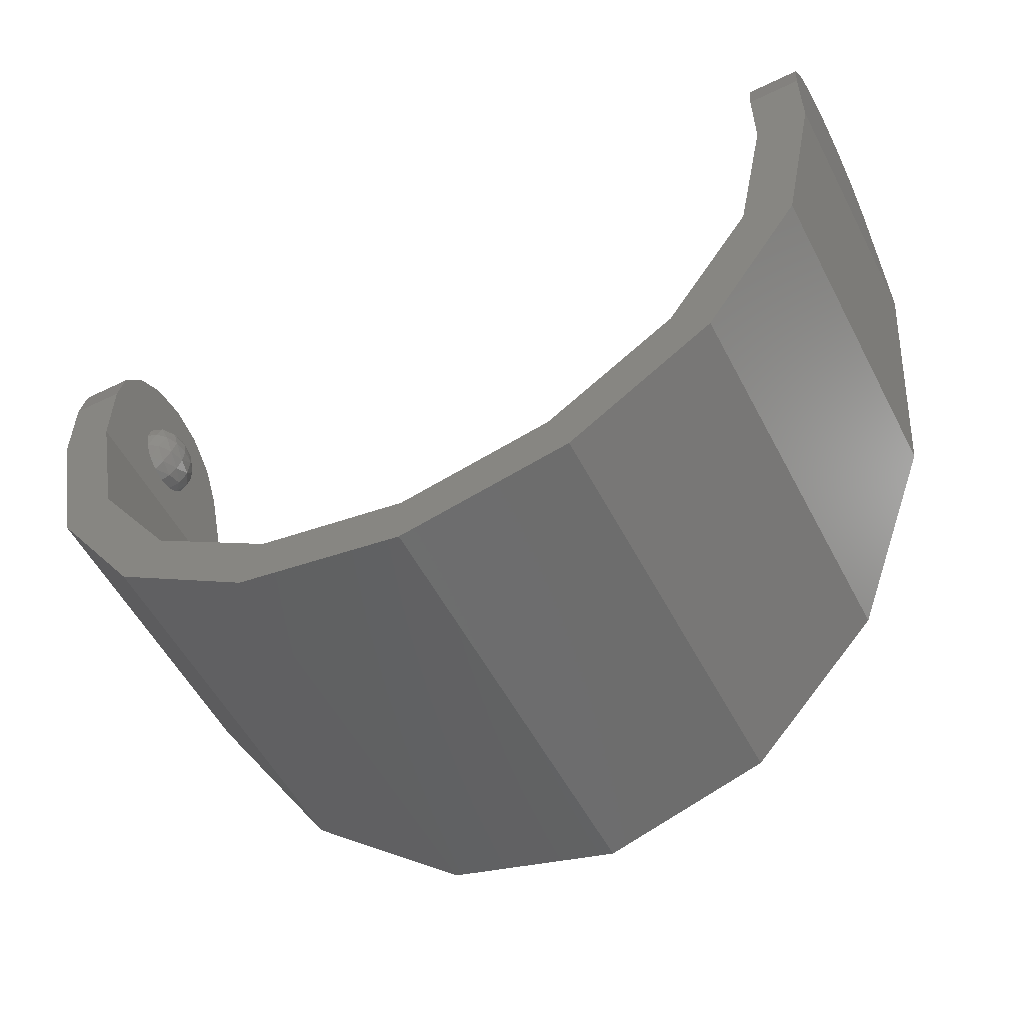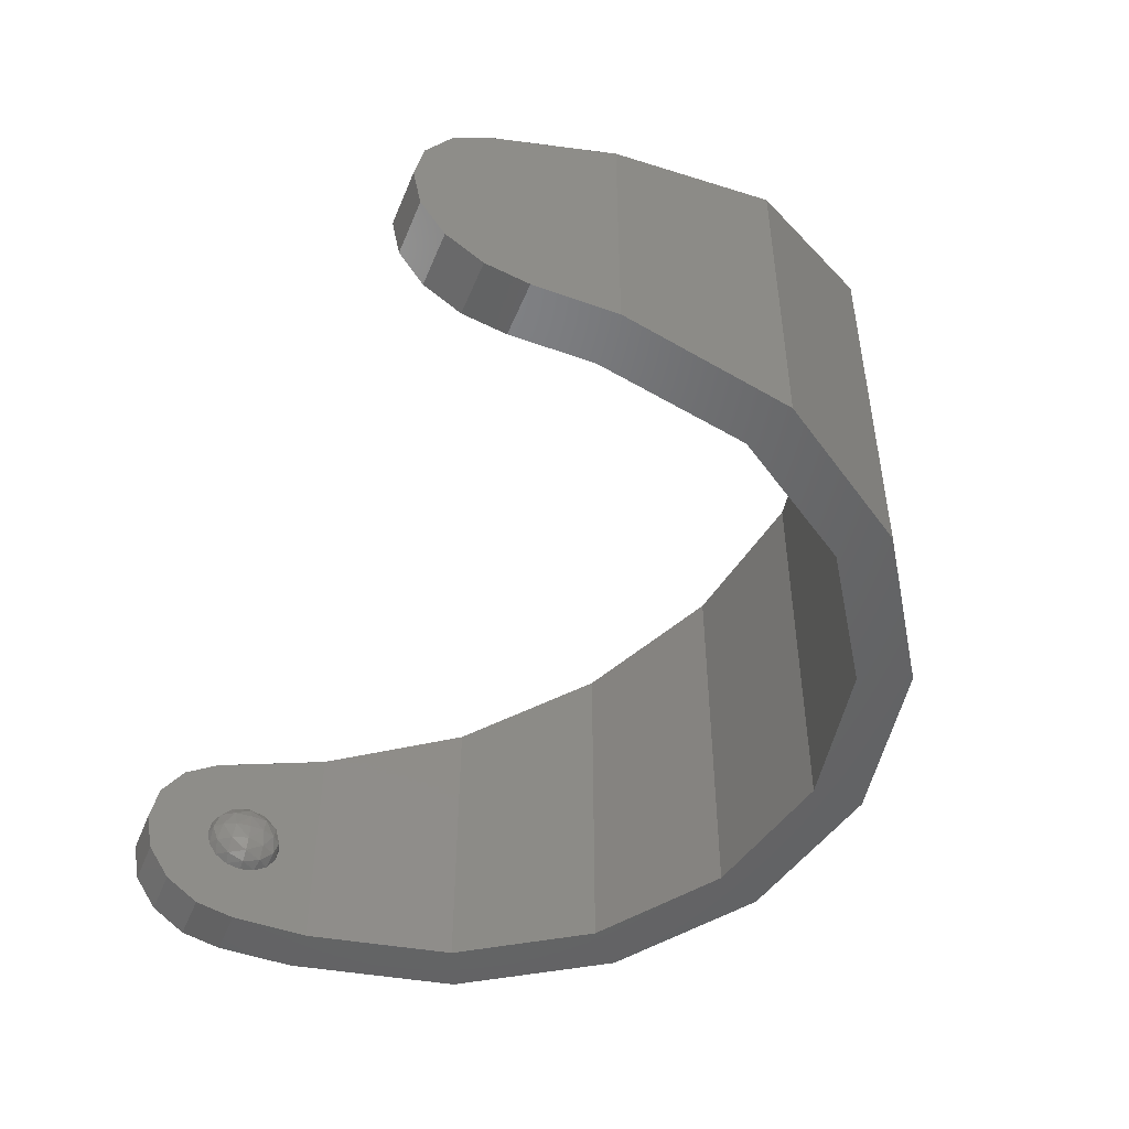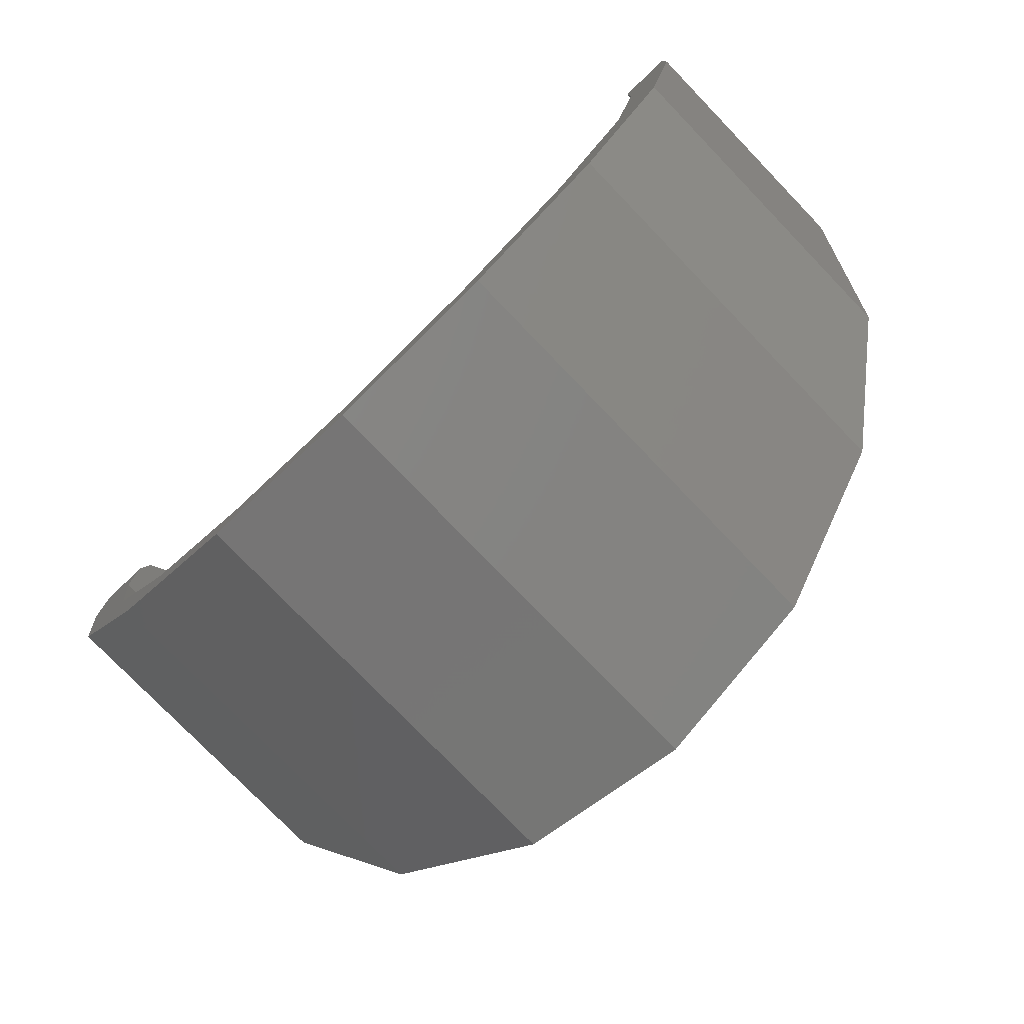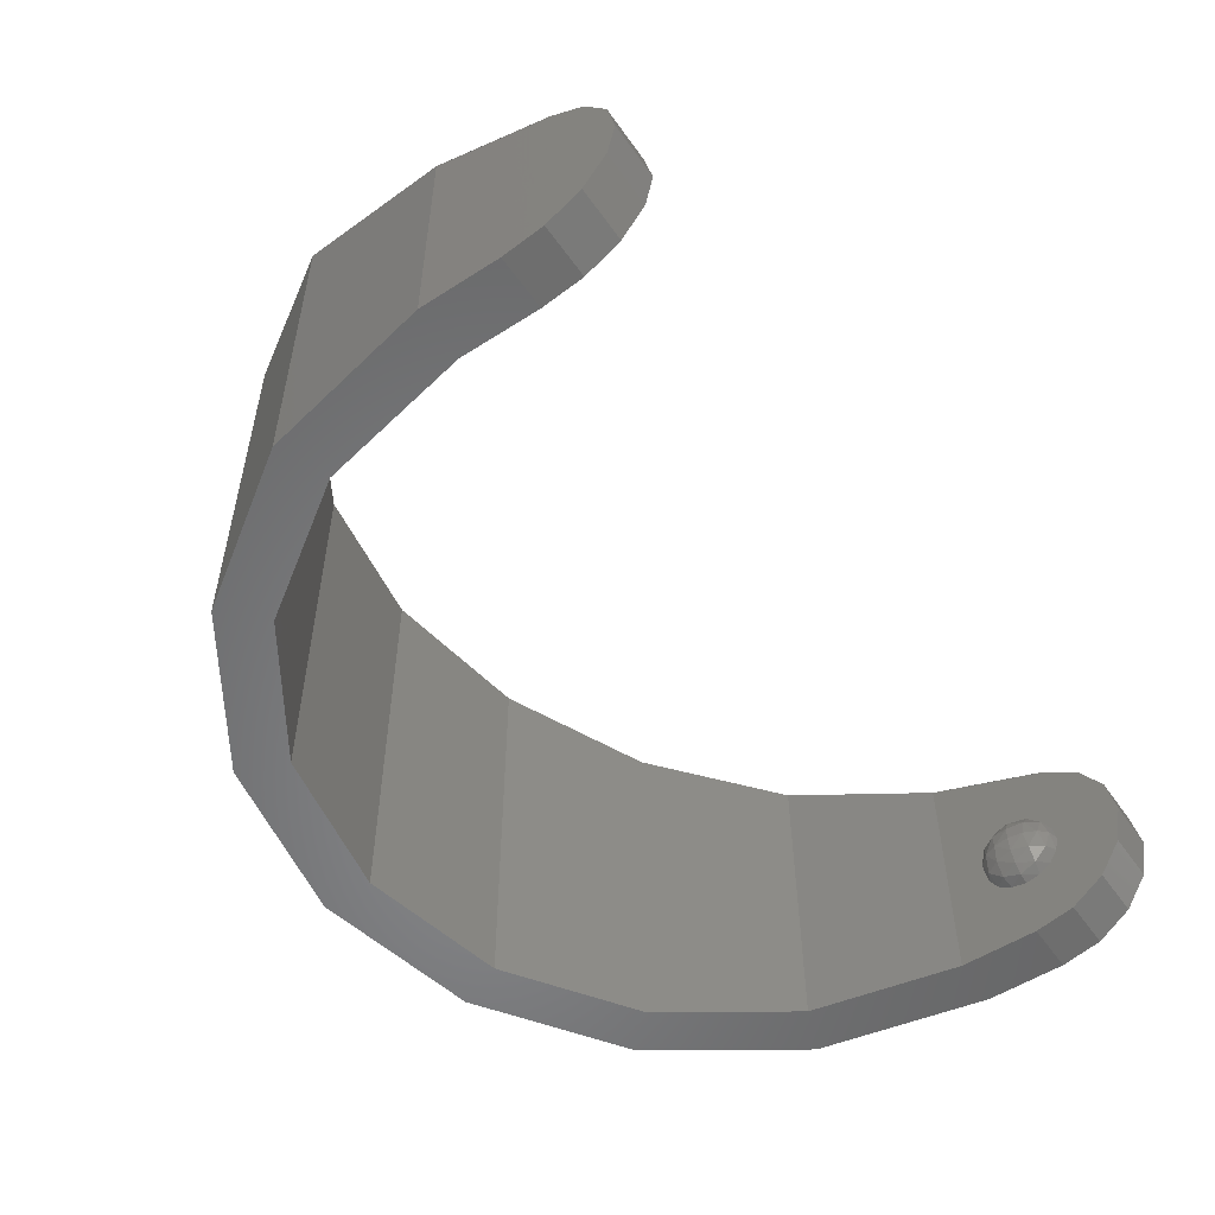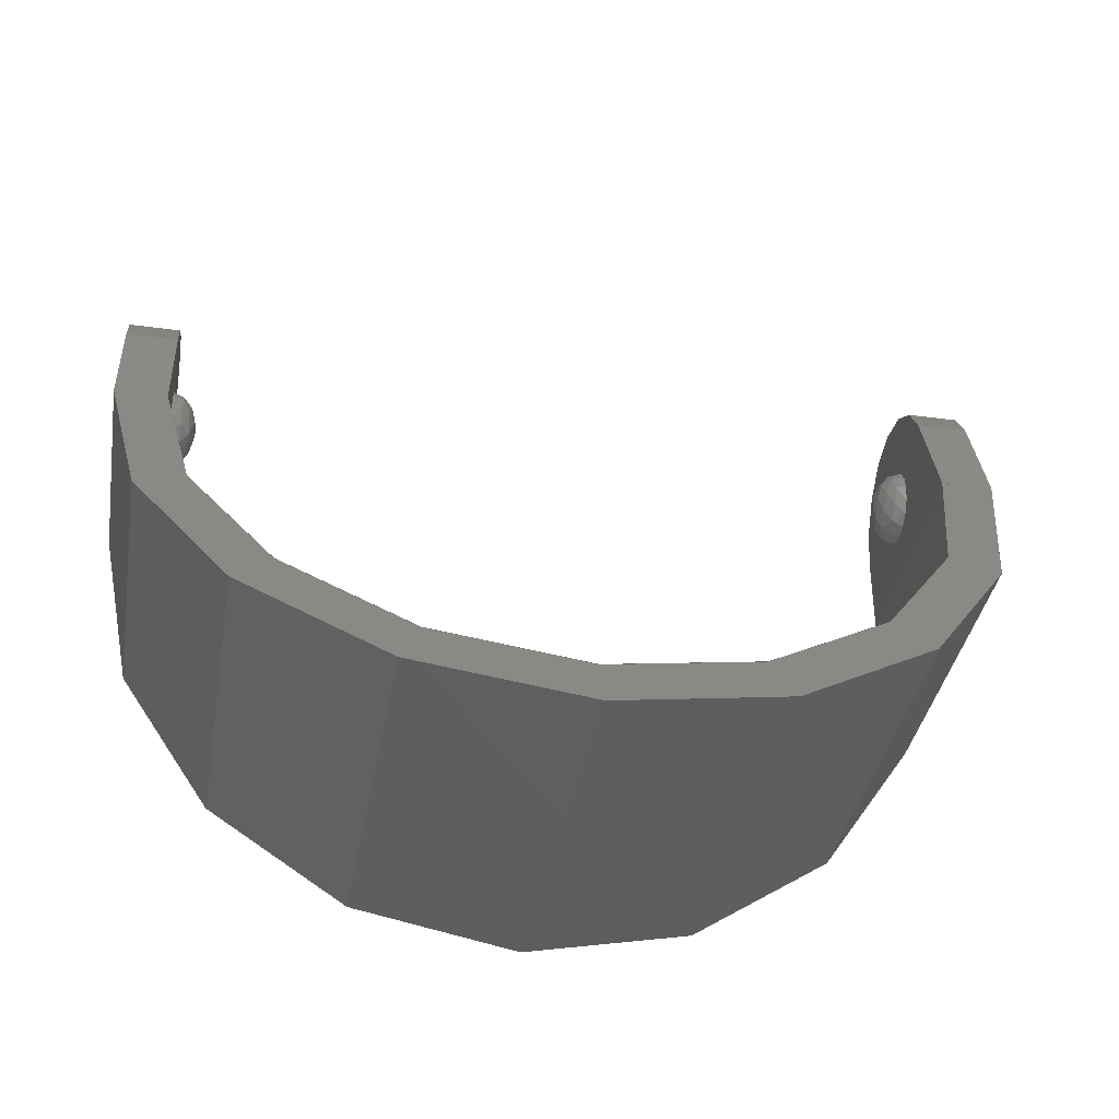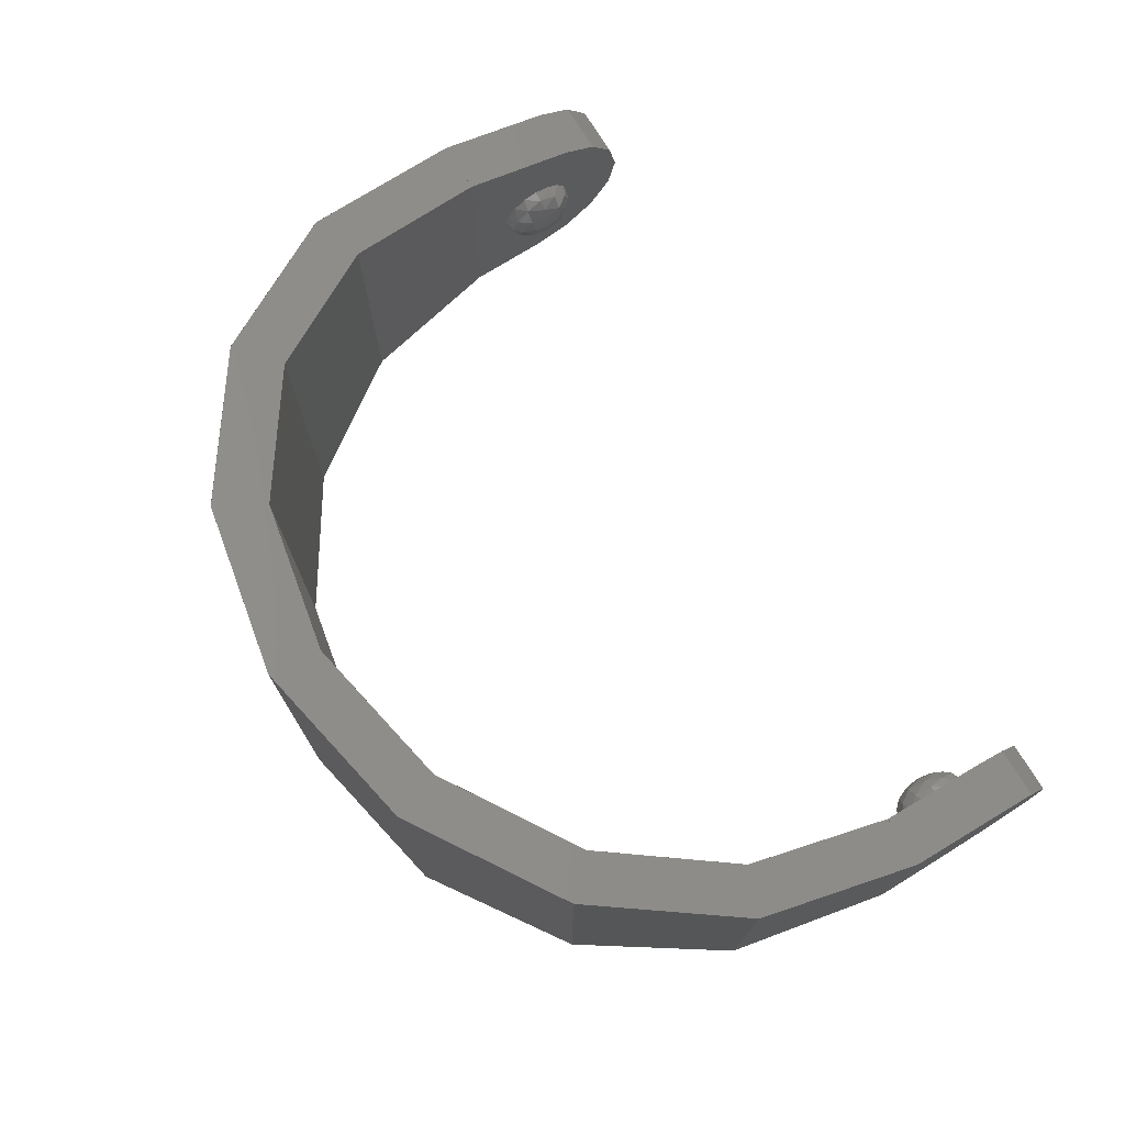
<metadata>
{"format":"stl","ext":"stl","renderer":"f3d","projection":"perspective","resolution":1024,"background":"white","views":[{"elev":-54.4,"azim":27.2,"up":"+Z"},{"elev":-48.7,"azim":68.1,"up":"+Y"},{"elev":-77.5,"azim":44.0,"up":"+Z"},{"elev":-54.0,"azim":-55.6,"up":"+Y"},{"elev":-37.4,"azim":170.2,"up":"+Z"},{"elev":74.9,"azim":-121.7,"up":"+Y"}]}
</metadata>
<code>
# stl→obj: 218 verts, 332 faces
v -0.6042 0.26 0.16
v -0.6042 0.1988 0.1478
v -0.6042 0.26 0
v -0.6042 0.1469 0.1131
v -0.6042 0.1122 0.06123
v -0.6042 0.1 0
v -0.6042 0.3731 0.1131
v -0.6042 0.3212 0.1478
v 0.6042 0.26 0
v 0.6042 0.1 0
v 0.6042 0.1122 0.06123
v 0.6042 0.1469 0.1131
v 0.6042 0.1988 0.1478
v 0.6042 0.26 0.16
v 0.6042 0.3212 0.1478
v 0.6042 0.3731 0.1131
v -0.6848 0.26 0
v -0.6848 0.1 0
v -0.6848 0.1122 0.06123
v -0.6848 0.1469 0.1131
v -0.6848 0.1988 0.1478
v -0.6848 0.26 0.16
v -0.6848 0.3212 0.1478
v -0.6848 0.3731 0.1131
v 0.6848 0.26 0.16
v 0.6848 0.1988 0.1478
v 0.6848 0.26 0
v 0.6848 0.1469 0.1131
v 0.6848 0.1122 0.06123
v 0.6848 0.1 0
v 0.6848 0.3731 0.1131
v 0.6848 0.3212 0.1478
v 0.6042 0.32 0
v 0.5888 0.3154 0
v 0.6042 0.3154 0.02296
v 0.5865 0.307 0.02636
v 0.6042 0.3024 0.04243
v 0.5865 0.2864 0.04702
v 0.6042 0.283 0.05543
v 0.5888 0.26 0.05543
v 0.6042 0.26 0.06
v 0.5757 0.3024 0
v 0.5726 0.2864 0.02636
v 0.5757 0.26 0.04243
v 0.567 0.283 0
v 0.567 0.26 0.02296
v 0.5639 0.26 -0
v 0.567 0.26 -0.02296
v 0.5639 0.26 0
v 0.5757 0.26 -0.04243
v 0.5726 0.2864 -0.02636
v 0.5888 0.26 -0.05543
v 0.5865 0.2864 -0.04702
v 0.5865 0.307 -0.02636
v 0.6042 0.26 -0.06
v 0.6042 0.283 -0.05543
v 0.6042 0.3024 -0.04243
v 0.6042 0.3154 -0.02296
v 0.567 0.237 0
v 0.5726 0.2336 0.02636
v 0.5757 0.2176 0
v 0.5865 0.2336 0.04702
v 0.5865 0.213 0.02636
v 0.5888 0.2046 0
v 0.6042 0.237 0.05543
v 0.6042 0.2176 0.04243
v 0.6042 0.2046 0.02296
v 0.6042 0.2 0
v 0.6042 0.2046 -0.02296
v 0.5865 0.213 -0.02636
v 0.6042 0.2176 -0.04243
v 0.5865 0.2336 -0.04702
v 0.6042 0.237 -0.05543
v 0.5726 0.2336 -0.02636
v -0.6042 0.2 0
v -0.5889 0.2046 0
v -0.6042 0.2046 0.02296
v -0.5866 0.213 0.02636
v -0.6042 0.2176 0.04243
v -0.5866 0.2336 0.04702
v -0.6042 0.237 0.05543
v -0.5889 0.26 0.05543
v -0.6042 0.26 0.06
v -0.5759 0.2176 0
v -0.5729 0.2336 0.02636
v -0.5759 0.26 0.04243
v -0.5672 0.237 0
v -0.5672 0.26 0.02296
v -0.5642 0.26 -0
v -0.5672 0.26 -0.02296
v -0.5642 0.26 0
v -0.5759 0.26 -0.04243
v -0.5729 0.2336 -0.02636
v -0.5889 0.26 -0.05543
v -0.5866 0.2336 -0.04702
v -0.5866 0.213 -0.02636
v -0.6042 0.26 -0.06
v -0.6042 0.237 -0.05543
v -0.6042 0.2176 -0.04243
v -0.6042 0.2046 -0.02296
v -0.5672 0.283 0
v -0.5729 0.2864 0.02636
v -0.5759 0.3024 0
v -0.5866 0.2864 0.04702
v -0.5866 0.307 0.02636
v -0.5889 0.3154 0
v -0.6042 0.283 0.05543
v -0.6042 0.3024 0.04243
v -0.6042 0.3154 0.02296
v -0.6042 0.32 0
v -0.6042 0.3154 -0.02296
v -0.5866 0.307 -0.02636
v -0.6042 0.3024 -0.04243
v -0.5866 0.2864 -0.04702
v -0.6042 0.283 -0.05543
v -0.5729 0.2864 -0.02636
v -0.6042 0.432 0
v -0.6042 0.4078 0.06124
v -0.6042 0.4802 -0.12
v -0.6042 0.1 -0.12
v 0.6042 0.4078 0.06124
v 0.6042 0.432 0
v 0.6042 0.4801 -0.12
v 0.6042 0.1 -0.12
v -0.6848 0.4078 0.06124
v -0.6848 0.432 0
v -0.6848 0.4801 -0.12
v -0.6848 0.1 -0.12
v 0.6848 0.432 0
v 0.6848 0.4078 0.06124
v 0.6848 0.4802 -0.12
v 0.6848 0.1 -0.12
v 0 0.1 -0.72
v 0 0.1 -0.76
v 0.2466 0.1 -0.7113
v 0.2312 0.1 -0.6743
v 0.4557 0.1 -0.5725
v 0.4272 0.1 -0.5443
v 0.5954 0.1 -0.3649
v 0.5582 0.1 -0.3496
v 0.6445 0.1 -0.12
v 0 0.1 -0.8
v 0.262 0.1 -0.7482
v 0.4842 0.1 -0.6008
v 0.6326 0.1 -0.3802
v -0.6445 0.1 -0.12
v -0.5954 0.1 -0.3649
v -0.5582 0.1 -0.3496
v -0.4557 0.1 -0.5725
v -0.4272 0.1 -0.5443
v -0.2466 0.1 -0.7113
v -0.2312 0.1 -0.6743
v -0.6326 0.1 -0.3802
v -0.4842 0.1 -0.6008
v -0.262 0.1 -0.7482
v 0.6042 0.4802 -0.12
v 0.6445 0.4802 -0.12
v 0.5954 0.588 -0.3649
v 0.5582 0.5812 -0.3496
v 0.4557 0.6793 -0.5725
v 0.4272 0.6669 -0.5443
v 0.2466 0.7404 -0.7113
v 0.2312 0.7241 -0.6743
v 0 0.7618 -0.76
v 0 0.7442 -0.72
v 0.6326 0.5947 -0.3802
v 0.4842 0.6918 -0.6008
v 0.262 0.7566 -0.7482
v 0 0.7794 -0.8
v -0.2466 0.7404 -0.7113
v -0.2312 0.7241 -0.6743
v -0.4557 0.6793 -0.5725
v -0.4272 0.6669 -0.5443
v -0.5954 0.588 -0.3649
v -0.5582 0.5812 -0.3496
v -0.6445 0.4802 -0.12
v -0.262 0.7566 -0.7482
v -0.4842 0.6918 -0.6008
v -0.6326 0.5947 -0.3802
v -0.6848 0.4802 -0.12
v 0.5582 0.4802 -0.3496
v 0.4272 0.4802 -0.5443
v 0.2312 0.4802 -0.6743
v -0 0.4802 -0.72
v -0 0.1 -0.72
v -0.2312 0.4802 -0.6743
v -0.4272 0.4802 -0.5443
v -0.5582 0.4802 -0.3496
v -0.6326 0.4802 -0.3802
v -0.4842 0.4802 -0.6008
v -0.262 0.4802 -0.7482
v -0 0.4802 -0.8
v -0 0.1 -0.8
v 0.262 0.4802 -0.7482
v 0.4842 0.4802 -0.6008
v 0.6326 0.4802 -0.3802
v 0.6848 0.4078 0.06123
v 0.6042 0.4078 0.06123
v -0.6042 0.4078 0.06123
v -0.6848 0.4078 0.06123
v 0.5582 0.5814 -0.3496
v 0.4272 0.6672 -0.5443
v 0.2312 0.7246 -0.6743
v -0 0.7447 -0.72
v -0.5582 0.5814 -0.3496
v -0.4272 0.6672 -0.5443
v -0.2312 0.7246 -0.6743
v 0 0.7447 -0.72
v 0 0.4802 -0.72
v 0.6326 0.5949 -0.3802
v 0.4842 0.6922 -0.6008
v 0.262 0.7572 -0.7482
v -0 0.78 -0.8
v -0.6326 0.5949 -0.3802
v -0.4842 0.6922 -0.6008
v -0.262 0.7572 -0.7482
v 0 0.4802 -0.8
v 0 0.78 -0.8
f 1 2 3
f 2 4 3
f 4 5 3
f 5 6 3
f 7 8 3
f 8 1 3
f 9 10 11
f 9 11 12
f 9 12 13
f 9 13 14
f 9 14 15
f 9 15 16
f 17 18 19
f 17 19 20
f 17 20 21
f 17 21 22
f 17 22 23
f 17 23 24
f 25 26 27
f 26 28 27
f 28 29 27
f 29 30 27
f 31 32 27
f 32 25 27
f 33 34 35
f 34 36 35
f 35 36 37
f 36 38 37
f 37 38 39
f 38 40 39
f 39 40 41
f 34 42 36
f 42 43 36
f 36 43 38
f 43 44 38
f 38 44 40
f 42 45 43
f 45 46 43
f 43 46 44
f 45 47 46
f 48 49 45
f 50 48 51
f 51 48 45
f 51 45 42
f 52 50 53
f 53 50 51
f 53 51 54
f 54 51 42
f 54 42 34
f 55 52 56
f 56 52 53
f 56 53 57
f 57 53 54
f 57 54 58
f 58 54 34
f 58 34 33
f 46 47 59
f 44 46 60
f 60 46 59
f 60 59 61
f 40 44 62
f 62 44 60
f 62 60 63
f 63 60 61
f 63 61 64
f 41 40 65
f 65 40 62
f 65 62 66
f 66 62 63
f 66 63 67
f 67 63 64
f 67 64 68
f 68 64 69
f 64 70 69
f 69 70 71
f 70 72 71
f 71 72 73
f 72 52 73
f 73 52 55
f 64 61 70
f 61 74 70
f 70 74 72
f 74 50 72
f 72 50 52
f 61 59 74
f 59 48 74
f 74 48 50
f 59 49 48
f 75 76 77
f 76 78 77
f 77 78 79
f 78 80 79
f 79 80 81
f 80 82 81
f 81 82 83
f 76 84 78
f 84 85 78
f 78 85 80
f 85 86 80
f 80 86 82
f 84 87 85
f 87 88 85
f 85 88 86
f 87 89 88
f 90 91 87
f 92 90 93
f 93 90 87
f 93 87 84
f 94 92 95
f 95 92 93
f 95 93 96
f 96 93 84
f 96 84 76
f 97 94 98
f 98 94 95
f 98 95 99
f 99 95 96
f 99 96 100
f 100 96 76
f 100 76 75
f 88 89 101
f 86 88 102
f 102 88 101
f 102 101 103
f 82 86 104
f 104 86 102
f 104 102 105
f 105 102 103
f 105 103 106
f 83 82 107
f 107 82 104
f 107 104 108
f 108 104 105
f 108 105 109
f 109 105 106
f 109 106 110
f 110 106 111
f 106 112 111
f 111 112 113
f 112 114 113
f 113 114 115
f 114 94 115
f 115 94 97
f 106 103 112
f 103 116 112
f 112 116 114
f 116 92 114
f 114 92 94
f 103 101 116
f 101 90 116
f 116 90 92
f 101 91 90
f 117 118 7
f 117 7 3
f 119 117 6
f 119 6 120
f 121 122 9
f 121 9 16
f 122 123 124
f 122 124 10
f 125 126 17
f 125 17 24
f 126 127 128
f 126 128 18
f 129 130 31
f 129 31 27
f 131 129 30
f 131 30 132
f 133 134 135
f 133 135 136
f 136 135 137
f 136 137 138
f 138 137 139
f 138 139 140
f 140 139 141
f 140 141 124
f 134 142 143
f 134 143 135
f 135 143 144
f 135 144 137
f 137 144 145
f 137 145 139
f 139 145 132
f 139 132 141
f 120 146 147
f 120 147 148
f 148 147 149
f 148 149 150
f 150 149 151
f 150 151 152
f 152 151 134
f 152 134 133
f 146 128 153
f 146 153 147
f 147 153 154
f 147 154 149
f 149 154 155
f 149 155 151
f 151 155 142
f 151 142 134
f 156 157 158
f 156 158 159
f 159 158 160
f 159 160 161
f 161 160 162
f 161 162 163
f 163 162 164
f 163 164 165
f 157 131 166
f 157 166 158
f 158 166 167
f 158 167 160
f 160 167 168
f 160 168 162
f 162 168 169
f 162 169 164
f 165 164 170
f 165 170 171
f 171 170 172
f 171 172 173
f 173 172 174
f 173 174 175
f 175 174 176
f 175 176 119
f 164 169 177
f 164 177 170
f 170 177 178
f 170 178 172
f 172 178 179
f 172 179 174
f 174 179 180
f 174 180 176
f 124 156 181
f 124 181 140
f 140 181 182
f 140 182 138
f 138 182 183
f 138 183 136
f 136 183 184
f 136 184 185
f 185 184 186
f 185 186 152
f 152 186 187
f 152 187 150
f 150 187 188
f 150 188 148
f 148 188 119
f 148 119 120
f 128 180 189
f 128 189 153
f 153 189 190
f 153 190 154
f 154 190 191
f 154 191 155
f 155 191 192
f 155 192 193
f 193 192 194
f 193 194 143
f 143 194 195
f 143 195 144
f 144 195 196
f 144 196 145
f 145 196 131
f 145 131 132
f 25 14 13
f 25 13 26
f 26 13 12
f 26 12 28
f 28 12 11
f 28 11 29
f 29 11 10
f 29 10 30
f 197 198 16
f 197 16 31
f 31 16 15
f 31 15 32
f 32 15 14
f 32 14 25
f 30 10 124
f 30 124 132
f 6 18 128
f 6 128 120
f 131 156 121
f 131 121 130
f 119 180 125
f 119 125 118
f 199 200 24
f 199 24 7
f 7 24 23
f 7 23 8
f 8 23 22
f 8 22 1
f 1 22 21
f 1 21 2
f 2 21 20
f 2 20 4
f 4 20 19
f 4 19 5
f 5 19 18
f 5 18 6
f 156 156 181
f 156 181 201
f 181 201 182
f 201 182 202
f 182 202 183
f 202 183 203
f 183 203 184
f 203 184 204
f 119 119 205
f 119 205 188
f 205 188 206
f 188 206 187
f 206 187 207
f 187 207 186
f 207 186 208
f 186 208 209
f 131 131 210
f 131 210 196
f 210 196 211
f 196 211 195
f 211 195 212
f 195 212 194
f 212 194 213
f 194 213 192
f 180 180 189
f 180 189 214
f 189 214 190
f 214 190 215
f 190 215 191
f 215 191 216
f 191 216 217
f 216 217 218

</code>
